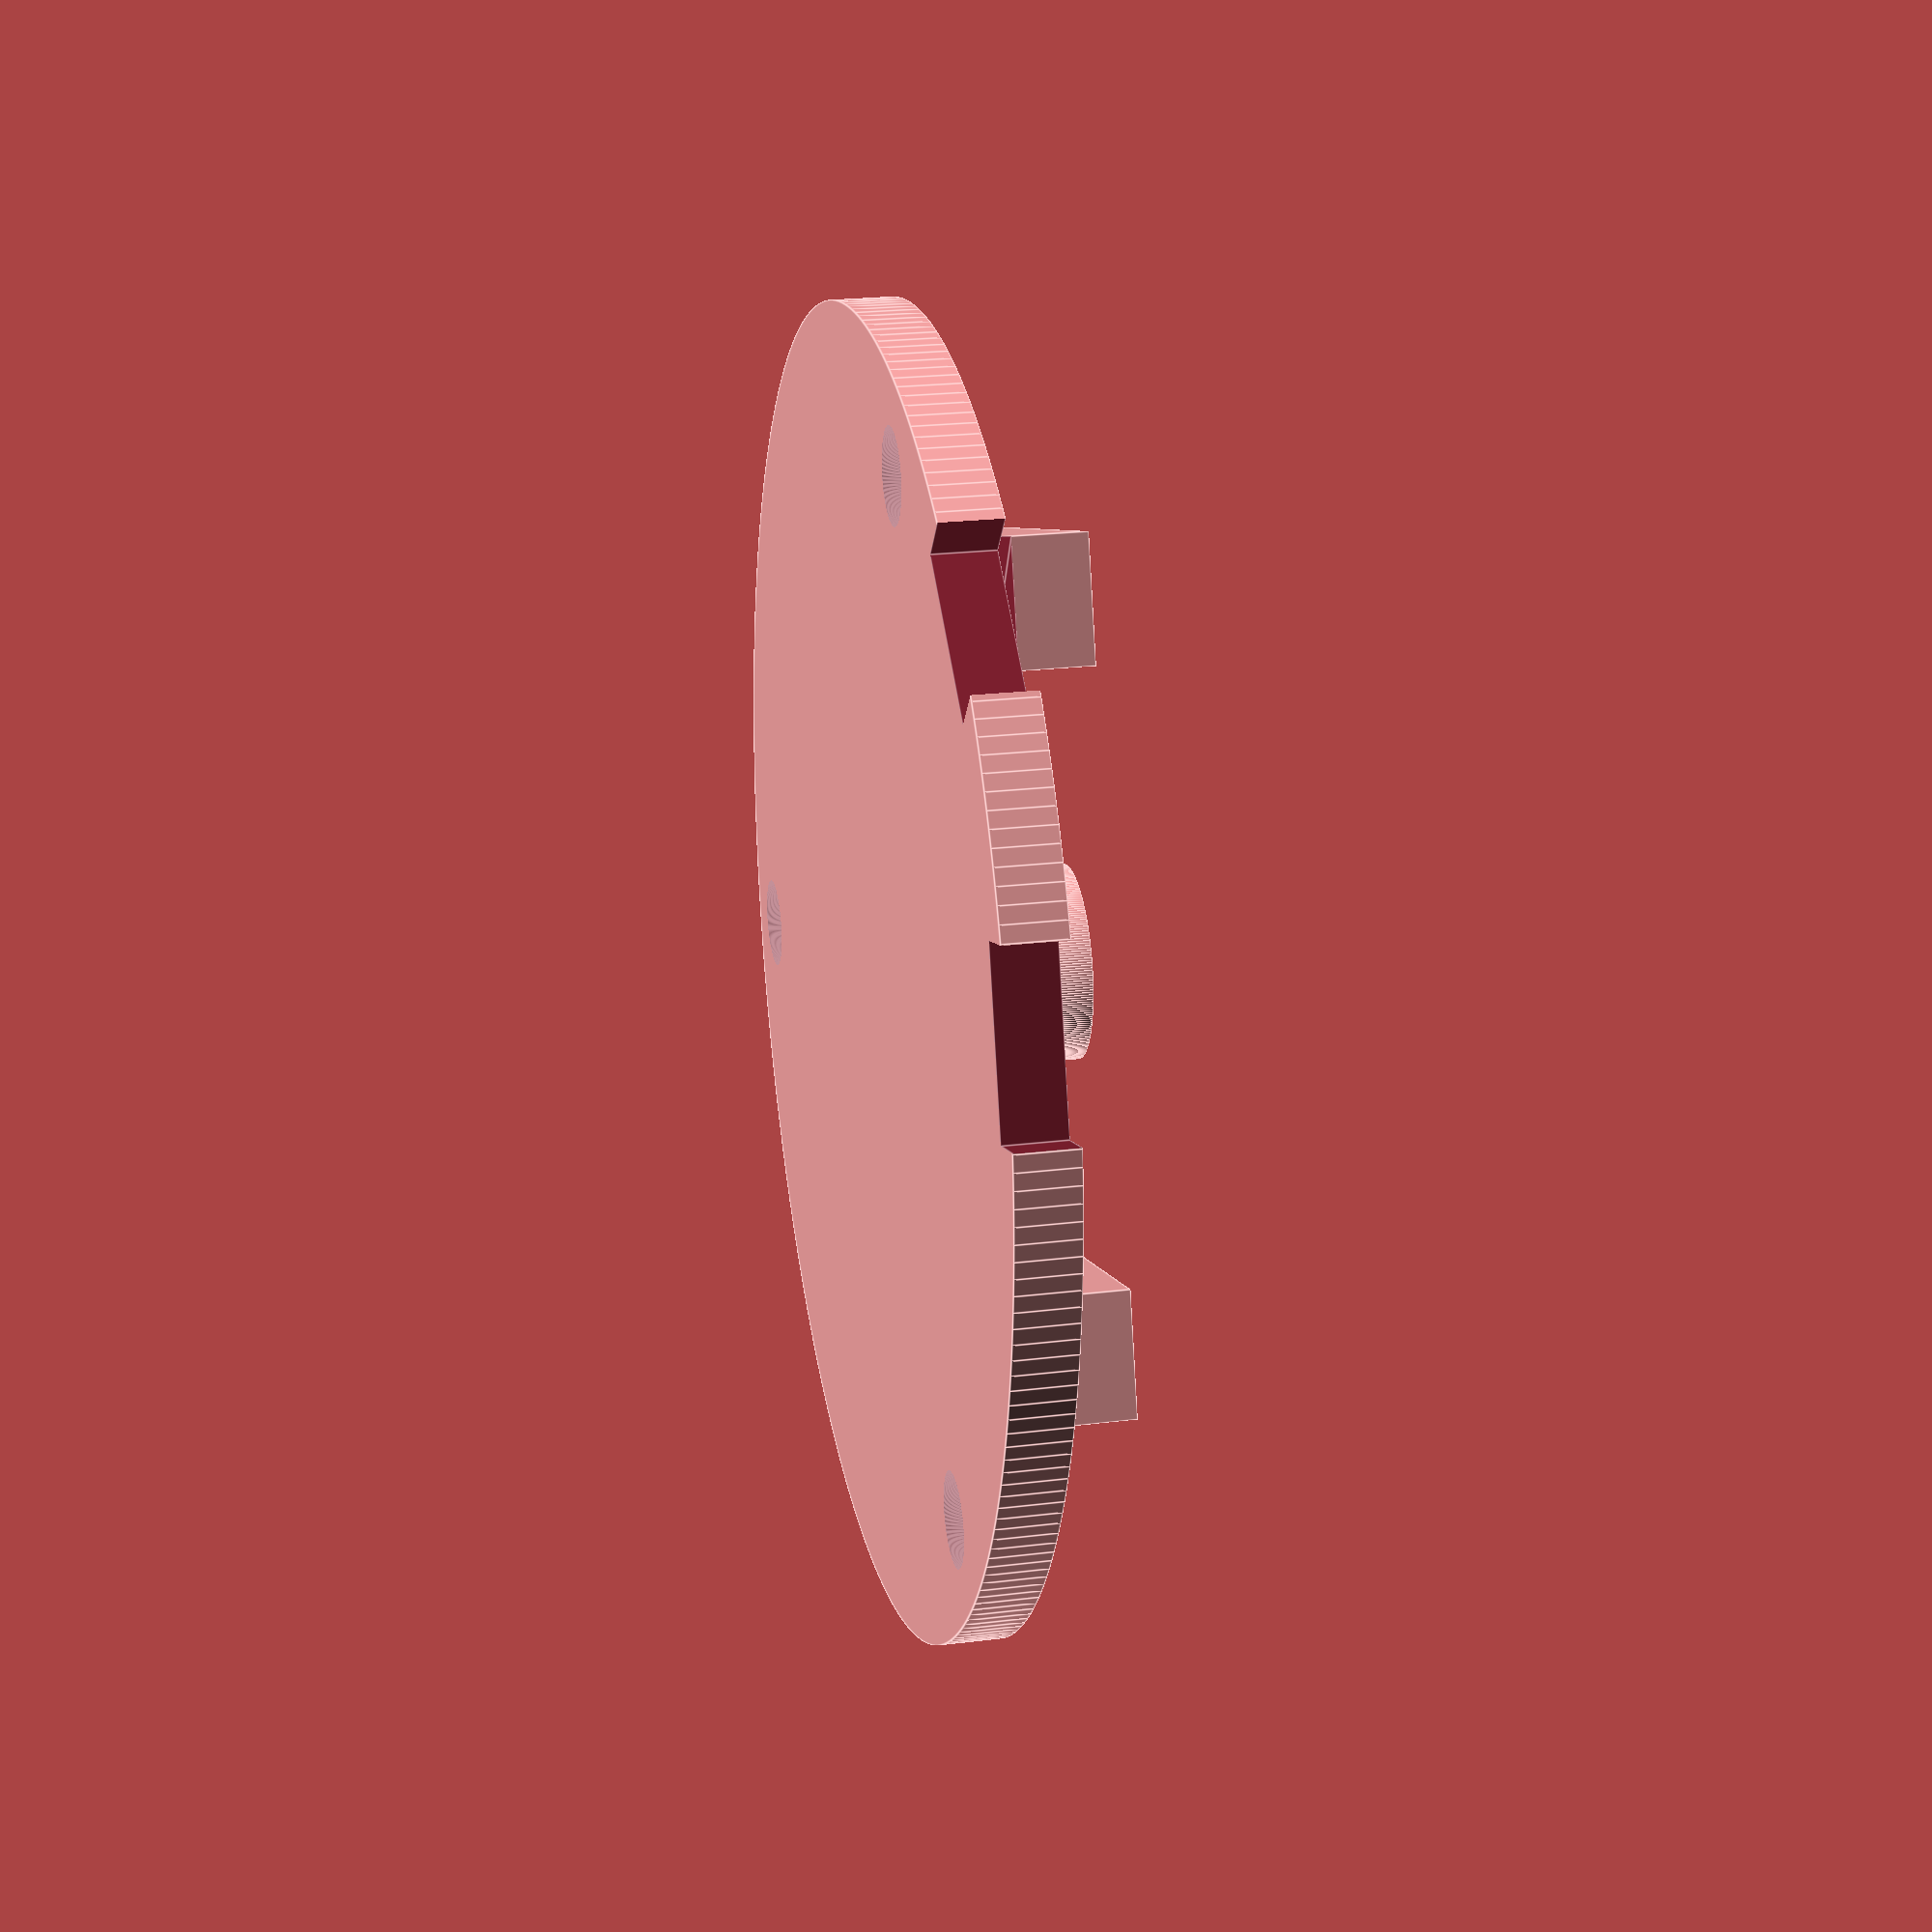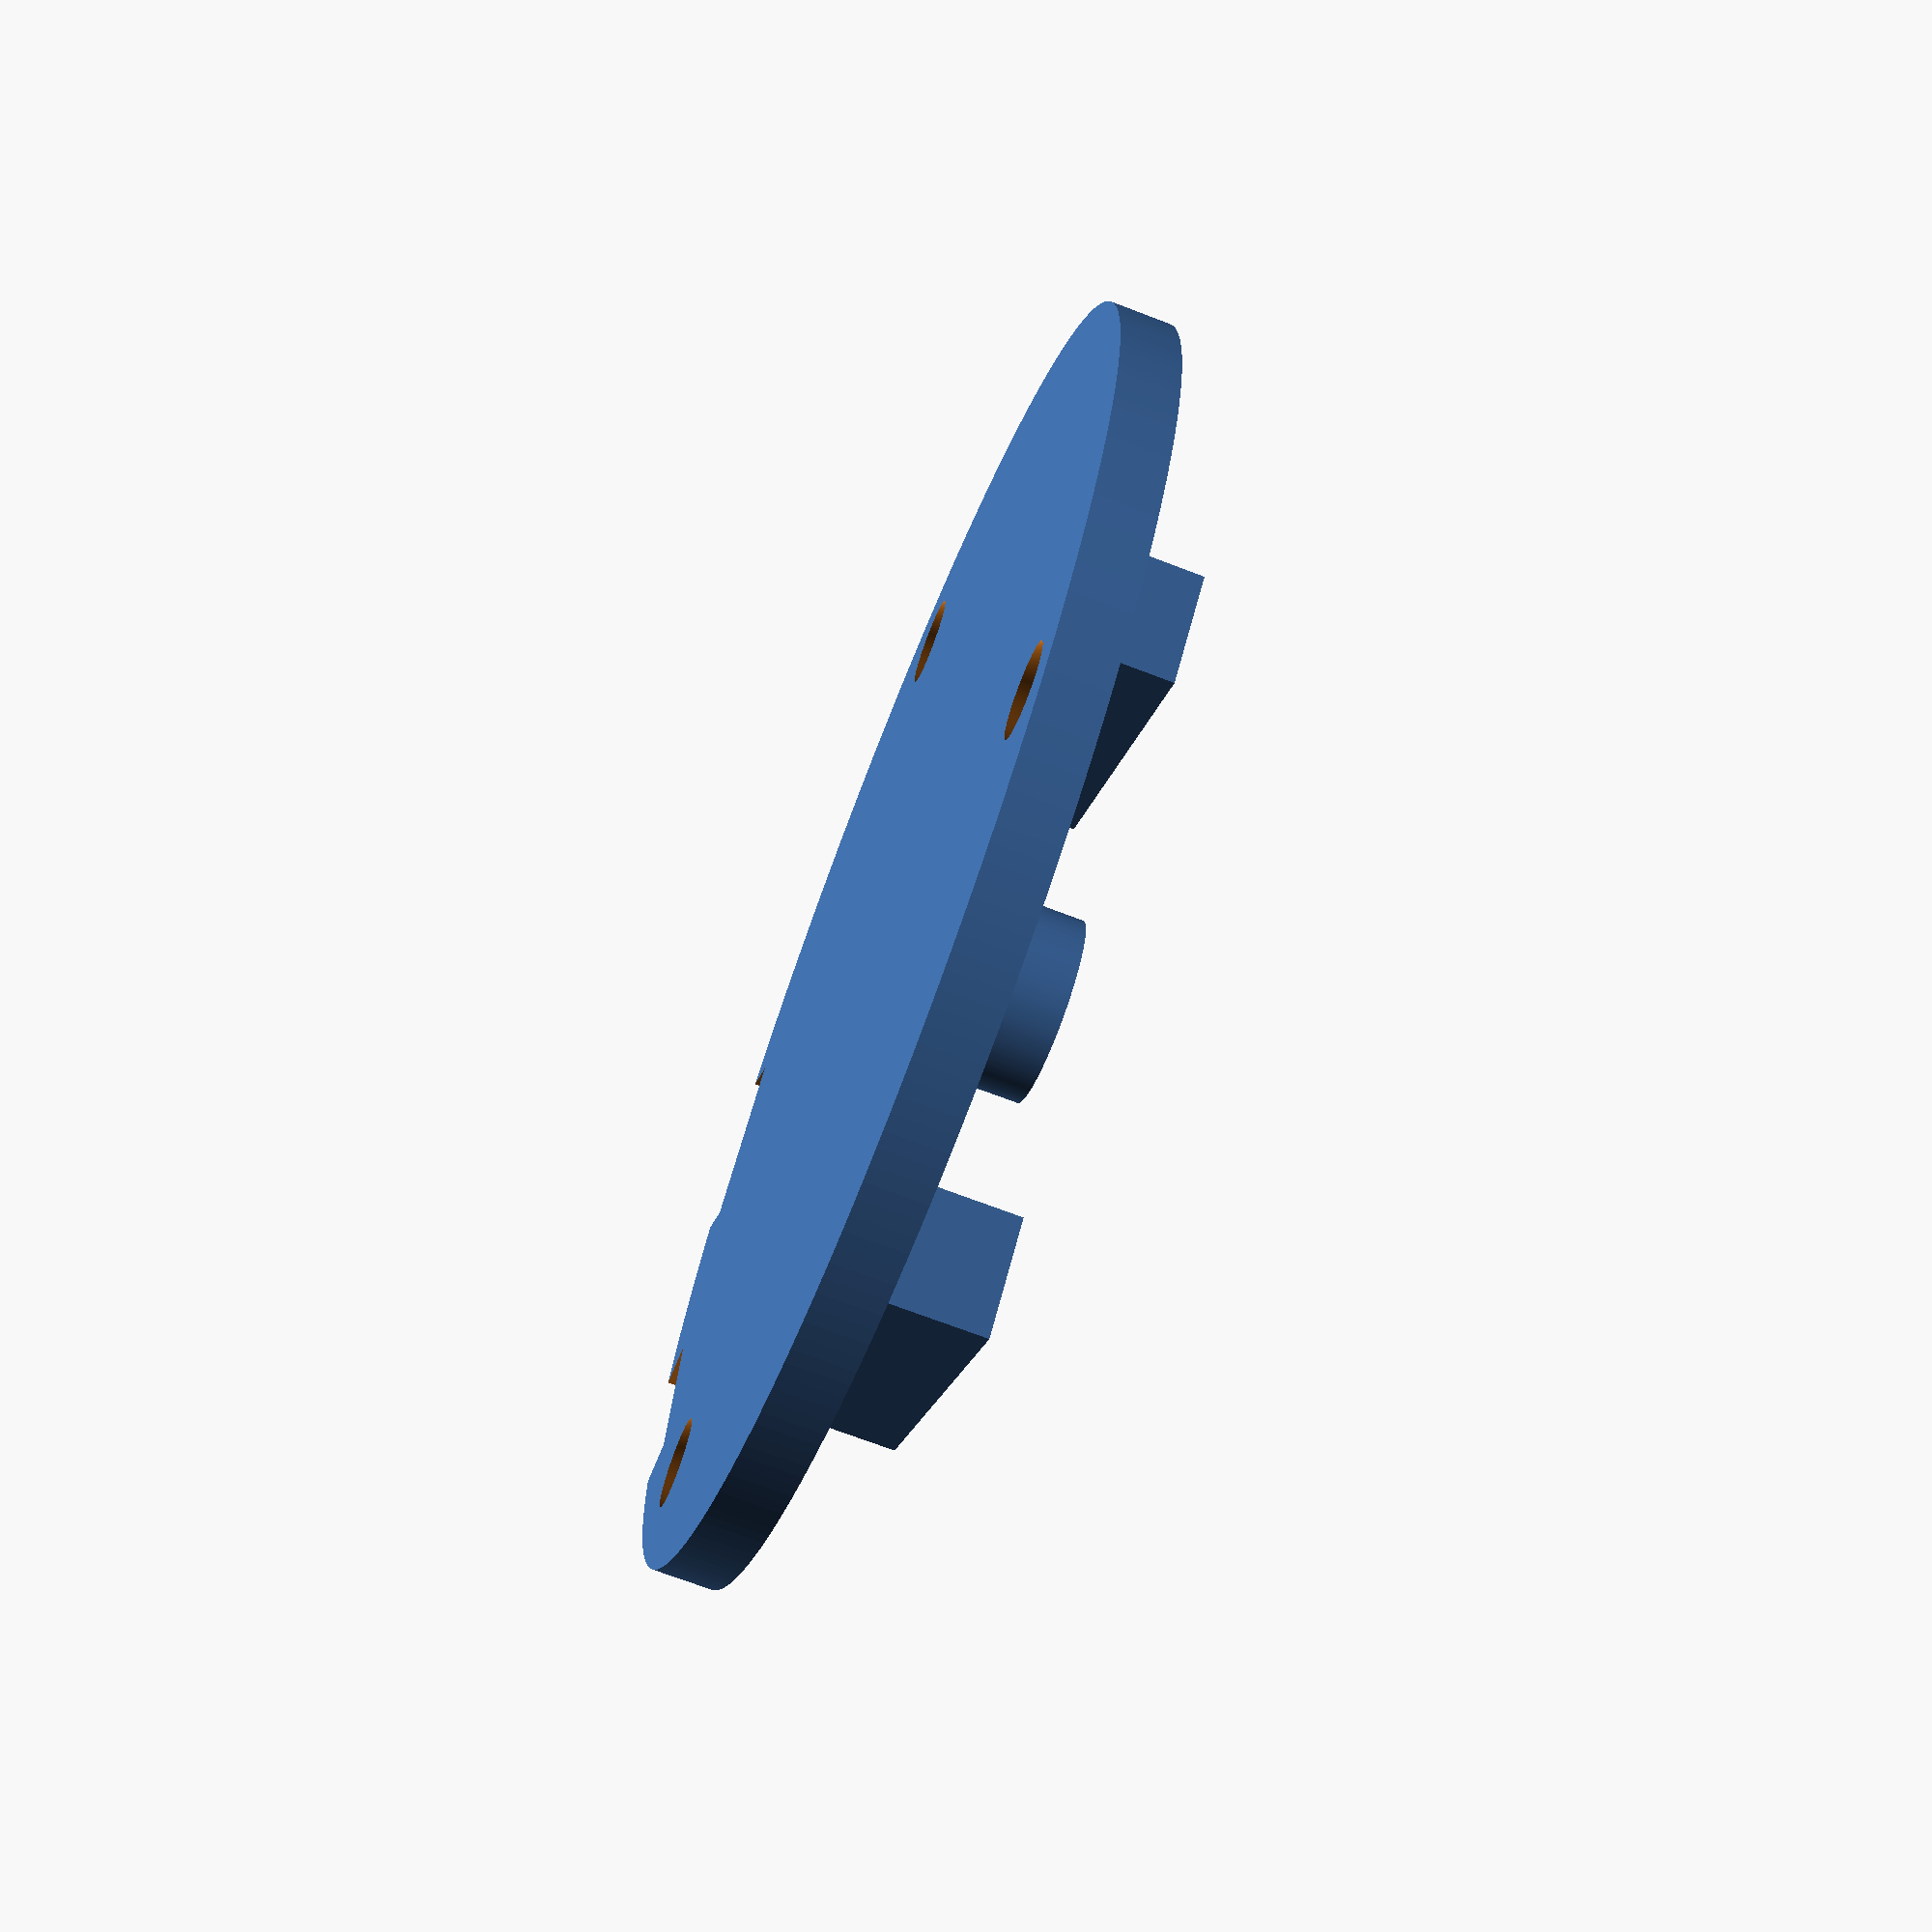
<openscad>
$fn = 250;
epsilon = 0.01;
PLATE_DIAMETER = 42.6;
PLATE_WIDTH = 2.0;
SCREW_HOLE_DIAMETER_TOP = 4.97;
SCREW_HOLE_DIAMETER_BOTTOM = 3.01;
SCREW_HOLE_DISTANCE = 1.55;

HOOK_HEIGHT = 4.4;
HOOK_WIDTH = 4.1;
HOOK_LENGTH = 11.8;
HOOKS_DISTANCE = 19.3;
HOOK_GAP_LENGTH = 2.12;
HOOK_GAP_HEIGHT_LARGE = 2;
HOOK_GAP_HEIGHT_SMALL = 1.6;

CONNECTOR_DIAMETER = 6.25;

PLATE_GAP_WIDTH = 5.8;
PLATE_GAP_HEIGHT = 1.8;

module screw_hole()
{
    translate([ 0, PLATE_DIAMETER / 2 - SCREW_HOLE_DISTANCE - SCREW_HOLE_DIAMETER_BOTTOM / 2, 0 ])
        cylinder(r1 = SCREW_HOLE_DIAMETER_BOTTOM / 2, r2 = SCREW_HOLE_DIAMETER_TOP / 2, h = PLATE_WIDTH + epsilon,
                 center = true);
}

module hook()
{
    difference()
    {
        cube([ HOOK_WIDTH, HOOK_LENGTH, HOOK_HEIGHT ], center = true);
        translate([
            -HOOK_WIDTH / 2 - epsilon / 2, -HOOK_LENGTH / 2 - epsilon,
            // FIXME: this looks wrong and breaks when we change gap heights
            -HOOK_GAP_HEIGHT_LARGE - (HOOK_GAP_HEIGHT_LARGE - HOOK_GAP_HEIGHT_SMALL) / 2 -
            epsilon
        ]) rotate([ 90, 0, 0 ]) rotate([ 0, 90, 0 ]) linear_extrude(height = HOOK_WIDTH + epsilon)
            polygon(points = [
                [ 0, 0 ], [ 0, HOOK_GAP_HEIGHT_LARGE ], [ HOOK_GAP_LENGTH, HOOK_GAP_HEIGHT_SMALL ],
                [ HOOK_GAP_LENGTH, 0 ]
            ]);
    }
}

difference()
{
    cylinder(r = PLATE_DIAMETER / 2, h = PLATE_WIDTH, center = true);
    rotate(a = 0) screw_hole();
    rotate(a = 120) screw_hole();
    rotate(a = 240) screw_hole();
    // gap for led
    translate([ 0, -PLATE_DIAMETER / 2 + PLATE_GAP_HEIGHT / 2, 0 ])
        cube([ PLATE_GAP_WIDTH, PLATE_GAP_HEIGHT, PLATE_WIDTH + epsilon ], center = true);
    // gap for on/off switch
    rotate(a = -35) translate([ 0, -PLATE_DIAMETER / 2 + PLATE_GAP_HEIGHT / 2, 0 ])
        cube([ PLATE_GAP_WIDTH, PLATE_GAP_HEIGHT, PLATE_WIDTH + epsilon ], center = true);
}

translate([ 0, -HOOK_GAP_LENGTH / 2, 0 ])
{
    translate([ HOOKS_DISTANCE / 2 + HOOK_WIDTH / 2, 0, PLATE_WIDTH / 2 + HOOK_HEIGHT / 2 ]) hook();
    translate([ -HOOKS_DISTANCE / 2 - HOOK_WIDTH / 2, 0, PLATE_WIDTH / 2 + HOOK_HEIGHT / 2 ]) hook();
    translate([ 0, 0, PLATE_WIDTH / 2 ]) cylinder(r = CONNECTOR_DIAMETER / 2, h = HOOK_HEIGHT);
}

</openscad>
<views>
elev=157.8 azim=286.1 roll=282.1 proj=p view=edges
elev=249.8 azim=44.8 roll=291.1 proj=p view=solid
</views>
